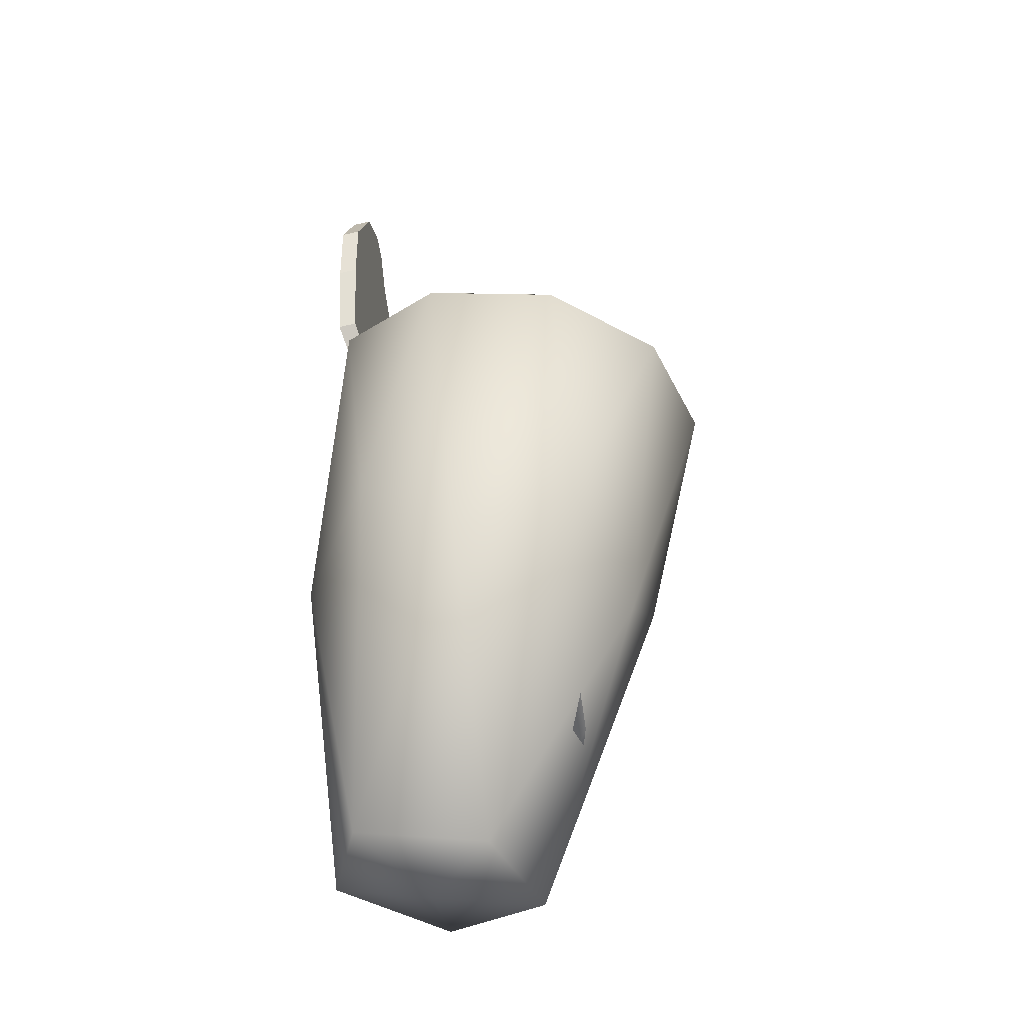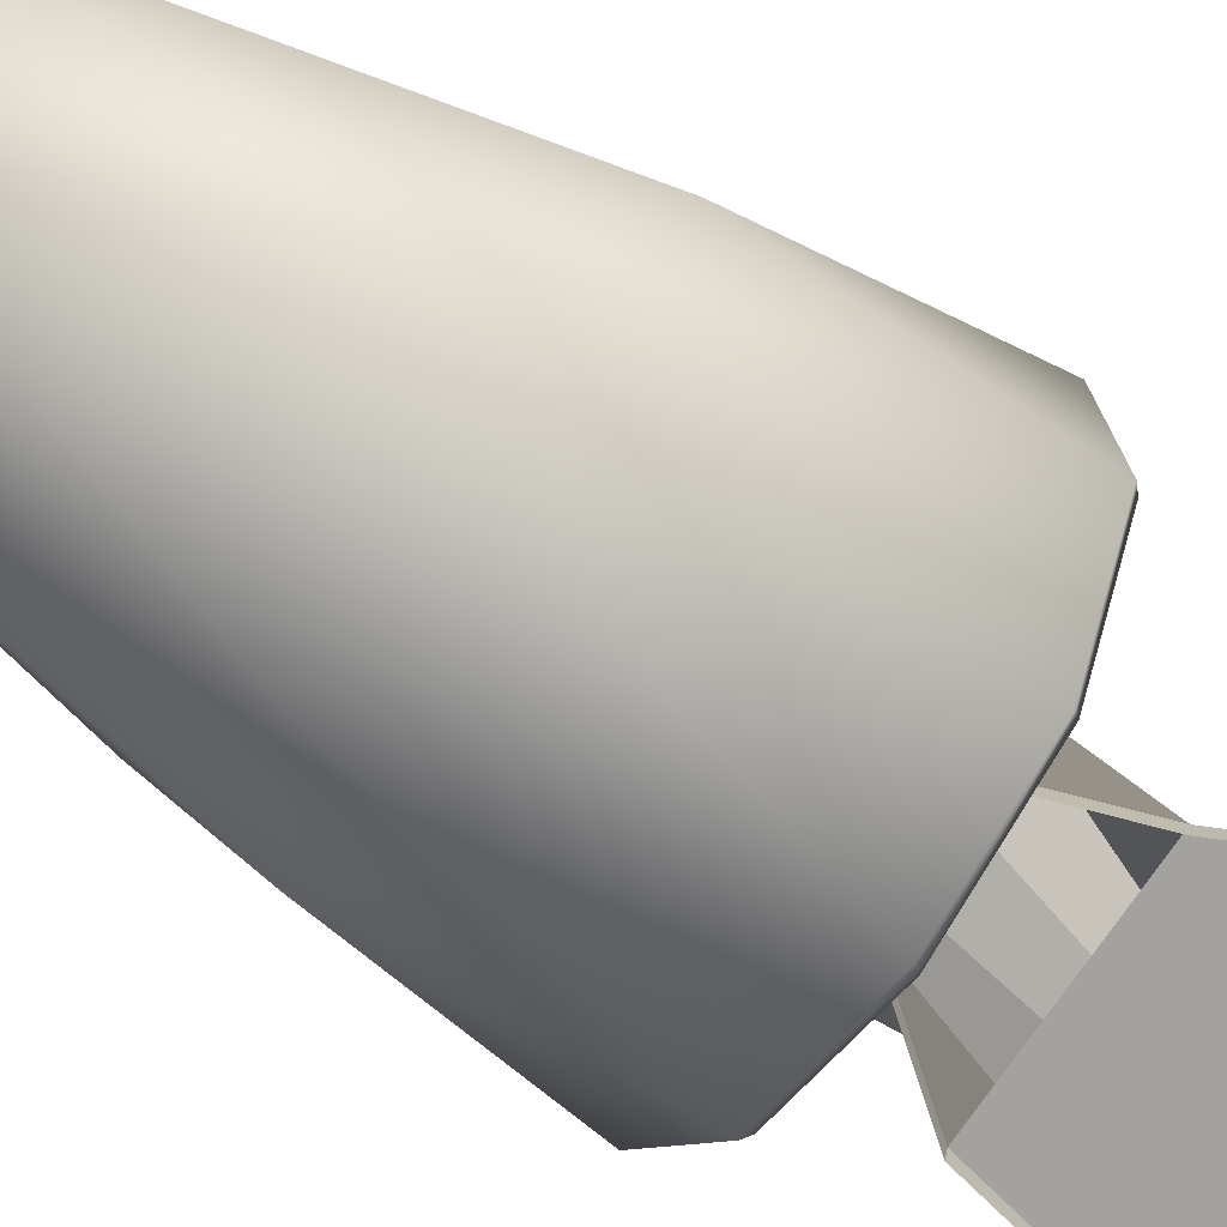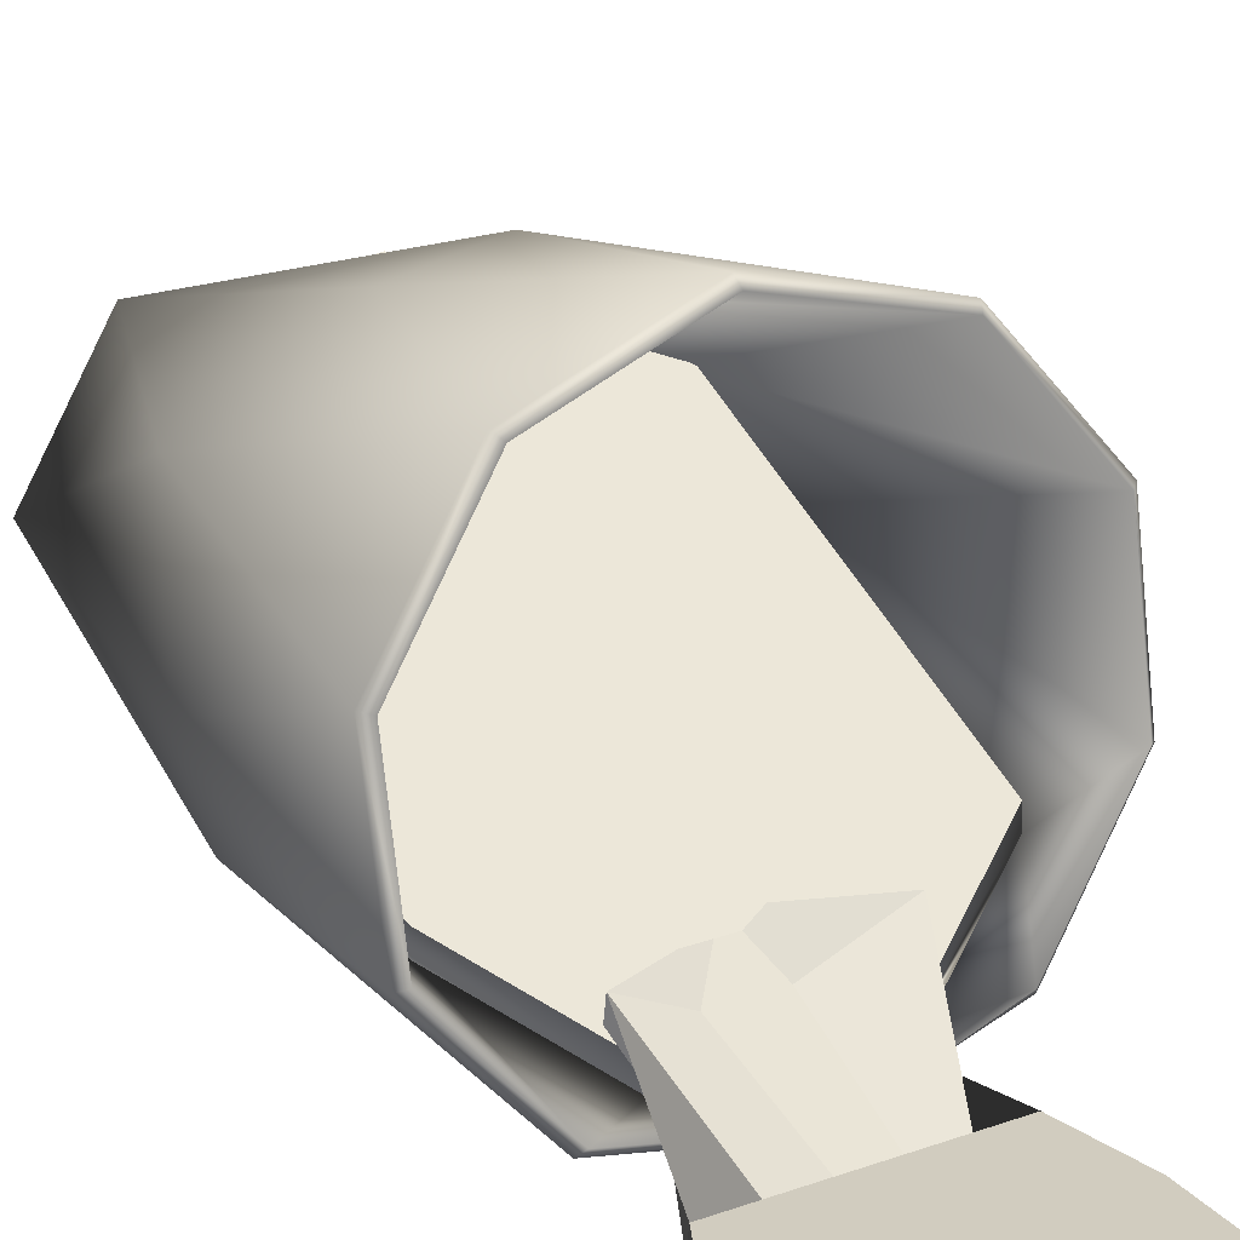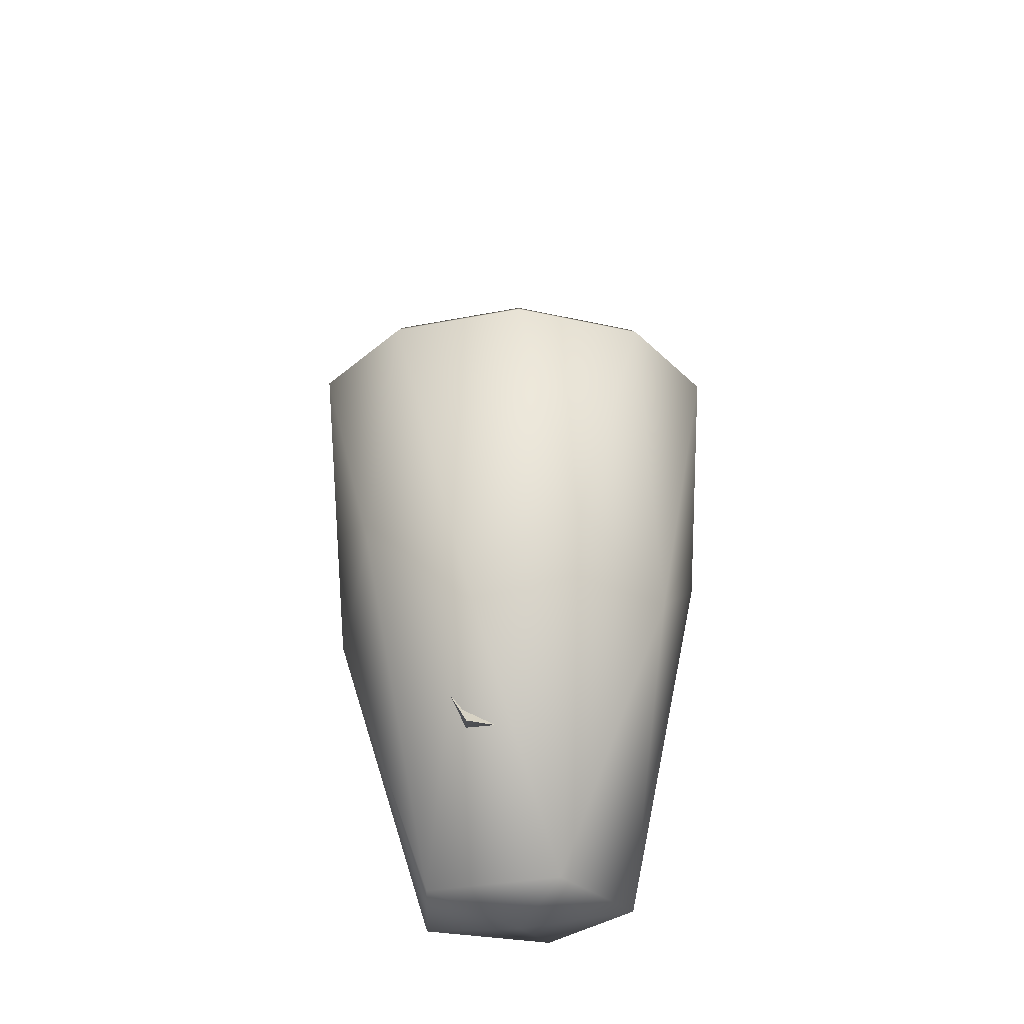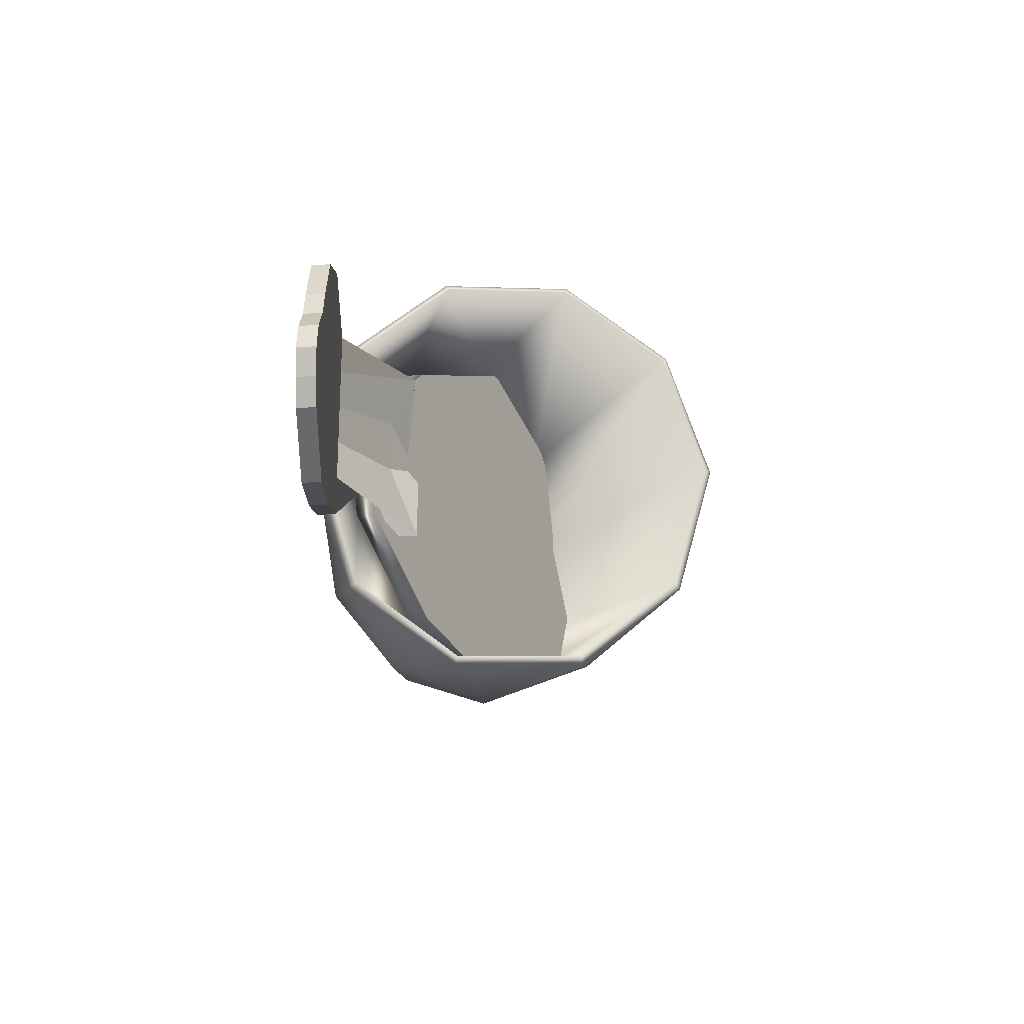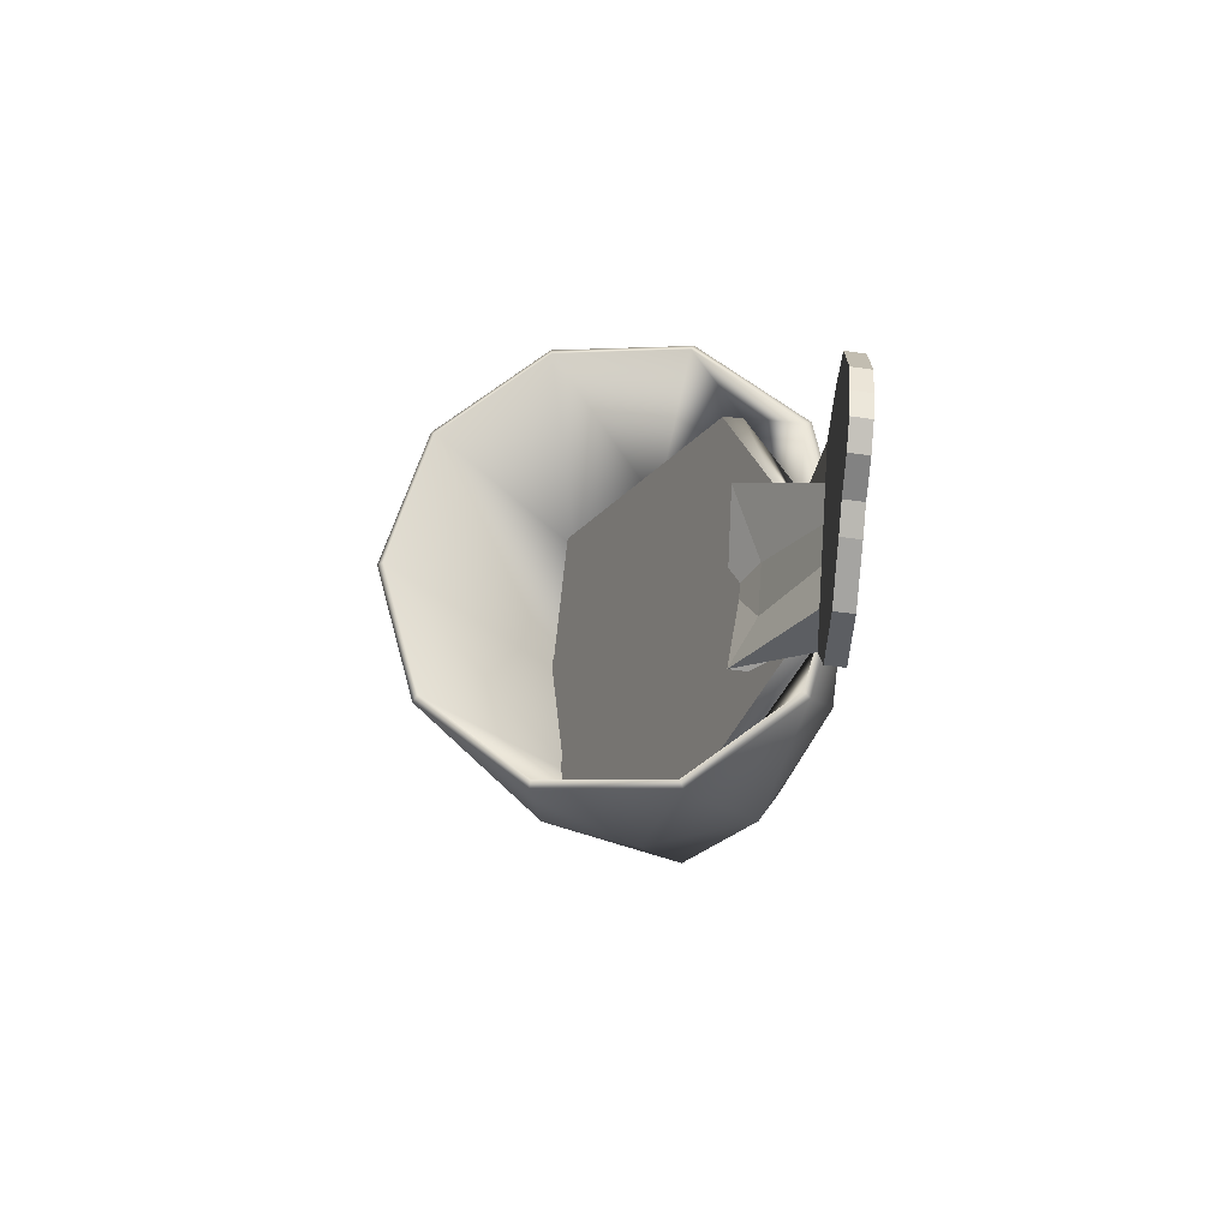
<metadata>
{"format":"obj","ext":"obj","renderer":"f3d","projection":"perspective","resolution":1024,"background":"white","views":[{"elev":-38.4,"azim":98.7,"up":"+Z"},{"elev":-72.5,"azim":-123.7,"up":"+Y"},{"elev":24.1,"azim":-30.7,"up":"+Y"},{"elev":-37.2,"azim":-179.7,"up":"+Z"},{"elev":71.6,"azim":90.4,"up":"+Z"},{"elev":70.1,"azim":-85.8,"up":"+Z"}]}
</metadata>
<code>
o glass-type-04
v 0.000646 0.01511 -0.04734
v 0.02179 0.008296 0.001833
v -0.005495 -0.0014 0.003452
v -0.02351 0.0205 0.000746
v -0.007354 0.04374 -0.002547
v 0.02064 0.03619 -0.001875
v -0.003272 0.001962 -0.04329
v 0.01277 0.007661 -0.04425
v 0.00926 -0.000896 -0.005797
v 0.02462 0.0212 -0.008928
v 0.01209 0.02406 -0.04643
v -0.01386 0.01484 -0.04489
v -0.01737 0.00628 -0.006436
v -0.004365 0.02849 -0.04682
v -0.01846 0.03281 -0.009962
v 0.007491 0.04203 -0.0115
v 0.02818 0.0181 0.02952
v 0.02751 0.0345 0.02734
v 0.002608 -0.000246 0.03227
v 0.01869 0.004444 0.03145
v -0.02439 0.01605 0.03042
v -0.01381 0.003179 0.03201
v -0.01557 0.04611 0.0263
v -0.02507 0.03245 0.02824
v 0.01692 0.04737 0.02575
v 0.000464 0.05181 0.02535
v 0.000693 0.01564 -0.04336
v 0.02135 0.01196 0.02573
v -0.00608 0.00256 0.02731
v -0.02261 0.02078 0.002512
v -0.006505 0.03036 -0.02993
v 0.01782 0.03155 -0.009542
v -0.003092 0.002889 -0.03997
v 0.01238 0.008387 -0.04089
v 0.009426 0.005273 0.03295
v 0.02382 0.02145 -0.006819
v 0.01173 0.0242 -0.04299
v -0.01331 0.01531 -0.04151
v -0.01642 0.01001 0.01775
v -0.004146 0.02848 -0.04337
v -0.0161 0.02862 -0.01656
v 0.007285 0.03302 -0.02898
v 0.02727 0.01845 0.03038
v 0.02662 0.03431 0.02827
v 0.003286 0.000564 0.03316
v 0.01812 0.005289 0.03225
v -0.02349 0.0165 0.03125
v -0.01325 0.004051 0.03279
v -0.01496 0.04552 0.02727
v -0.02414 0.03231 0.02915
v 0.01641 0.04672 0.02674
v 0.000497 0.05101 0.02636
v -0.007835 0.000967 0.06303
v 0.008007 0.000967 0.06713
v -0.007474 0.004102 0.03143
v 0.004734 0.004162 0.03143
v -0.004667 0.000967 0.06468
v -0.001498 0.000967 0.06835
v 0.00167 0.000967 0.06959
v 0.004838 0.000967 0.06861
v 0.01119 0.01059 0.02985
v -0.01056 0.00986 0.02985
v -0.01182 0.000967 0.04101
v -0.0164 0.000967 0.0504
v -0.01375 0.000967 0.05864
v 0.01392 0.000967 0.05864
v 0.01389 0.000967 0.0504
v 0.01199 0.000967 0.04101
v 0.002601 0.01029 0.02602
v 0.000924 0.008893 0.02602
v -0.001039 0.008893 0.02602
v -0.003447 0.008893 0.02602
v 0.009319 0.007647 0.03302
v -0.006187 0.004934 0.02738
v 0.02371 0.02382 -0.006744
v 0.02124 0.01433 0.0258
v -0.01653 0.01239 0.01783
v -0.02272 0.02315 0.002588
v -0.01621 0.03099 -0.01648
v -0.006612 0.03273 -0.02986
v 0.007178 0.0354 -0.02891
v 0.01772 0.03392 -0.009466
v -0.01376 0.003313 0.05903
v -0.007851 0.003313 0.06342
v 0.004822 0.003313 0.06899
v 0.007991 0.003313 0.06751
v 0.01198 0.003313 0.0414
v 0.004718 0.006508 0.03182
v -0.01058 0.01221 0.03024
v -0.00749 0.006447 0.03182
v -0.004683 0.003313 0.06507
v -0.001514 0.003313 0.06874
v 0.001654 0.003313 0.06997
v 0.01117 0.01293 0.03024
v 0.002012 0.009158 0.03024
v -0.004289 0.009156 0.03024
v -0.007075 0.003313 0.0414
v -0.002312 0.003313 0.0414
v 0.002451 0.003313 0.0414
v 0.007215 0.003313 0.0414
v -0.01184 0.003313 0.0414
v -0.01641 0.003313 0.05078
v 0.0139 0.003313 0.05903
v 0.01388 0.003313 0.05078
v -0.00823 0.003313 0.05903
v -0.009821 0.003313 0.05078
v -0.002697 0.003313 0.05903
v -0.003227 0.003313 0.05078
v 0.002836 0.003313 0.05903
v 0.003367 0.003313 0.05078
v 0.00837 0.003313 0.05903
v 0.009793 0.003313 0.05078
v 0.002585 0.01263 0.02641
v 0.000908 0.01124 0.02641
v -0.001055 0.01124 0.02641
v -0.003462 0.01124 0.02641
f 71 115 114 70
f 70 114 113 69
f 61 94 88 56
f 68 87 104 67
f 60 85 93 59
f 67 104 103 66
f 59 93 92 58
f 66 103 86 54
f 58 92 91 57
f 65 83 102 64
f 57 91 84 53
f 64 102 101 63
f 55 90 89 62
f 63 101 90 55
f 56 88 87 68
f 69 113 94 61
f 54 86 85 60
f 76 75 82 81 80 79 78 77 74 73
f 100 87 88 94
f 101 97 89 90
f 97 98 96 89
f 98 99 95 96
f 99 100 94 95
f 93 85 111 109
f 109 111 112 110
f 110 112 100 99
f 92 93 109 107
f 107 109 110 108
f 108 110 99 98
f 91 92 107 105
f 105 107 108 106
f 106 108 98 97
f 84 91 105 83
f 83 105 106 102
f 102 106 97 101
f 85 86 103 111
f 111 103 104 112
f 112 104 87 100
f 89 96 115 116
f 96 95 114 115
f 95 94 113 114
f 72 116 115 71
f 62 89 116 72
f 53 84 83 65
f 1 8 7
f 2 8 10
f 1 7 12
f 1 12 14
f 1 14 11
f 2 10 17
f 3 9 19
f 4 13 21
f 5 15 23
f 6 16 25
f 2 17 20
f 3 19 22
f 4 21 24
f 5 23 26
f 6 25 18
f 25 16 26
f 16 5 26
f 23 15 24
f 15 4 24
f 21 13 22
f 13 3 22
f 19 9 20
f 9 2 20
f 17 10 18
f 10 6 18
f 11 16 6
f 11 14 16
f 14 5 16
f 14 15 5
f 14 12 15
f 12 4 15
f 12 13 4
f 12 7 13
f 7 3 13
f 10 11 6
f 10 8 11
f 8 1 11
f 7 9 3
f 7 8 9
f 8 2 9
f 27 34 33
f 28 34 36
f 27 33 38
f 27 38 40
f 27 40 37
f 28 43 36
f 29 45 35
f 30 47 39
f 31 49 41
f 32 51 42
f 28 46 43
f 29 48 45
f 30 50 47
f 31 52 49
f 32 44 51
f 51 52 42
f 42 52 31
f 49 50 41
f 41 50 30
f 47 48 39
f 39 48 29
f 45 46 35
f 35 46 28
f 43 44 36
f 36 44 32
f 37 42 32
f 37 40 42
f 40 31 42
f 40 41 31
f 40 38 41
f 38 30 41
f 38 39 30
f 38 33 39
f 33 29 39
f 36 37 32
f 36 34 37
f 34 27 37
f 33 35 29
f 33 34 35
f 34 28 35
f 18 25 51 44
f 26 23 49 52
f 24 21 47 50
f 22 19 45 48
f 20 17 43 46
f 25 26 52 51
f 23 24 50 49
f 21 22 48 47
f 19 20 46 45
f 17 18 44 43
f 32 36 75 82
f 28 35 73 76
f 36 28 76 75
f 35 29 74 73
f 31 42 81 80
f 30 41 79 78
f 42 32 82 81
f 39 30 78 77
f 29 39 77 74
f 41 31 80 79

</code>
